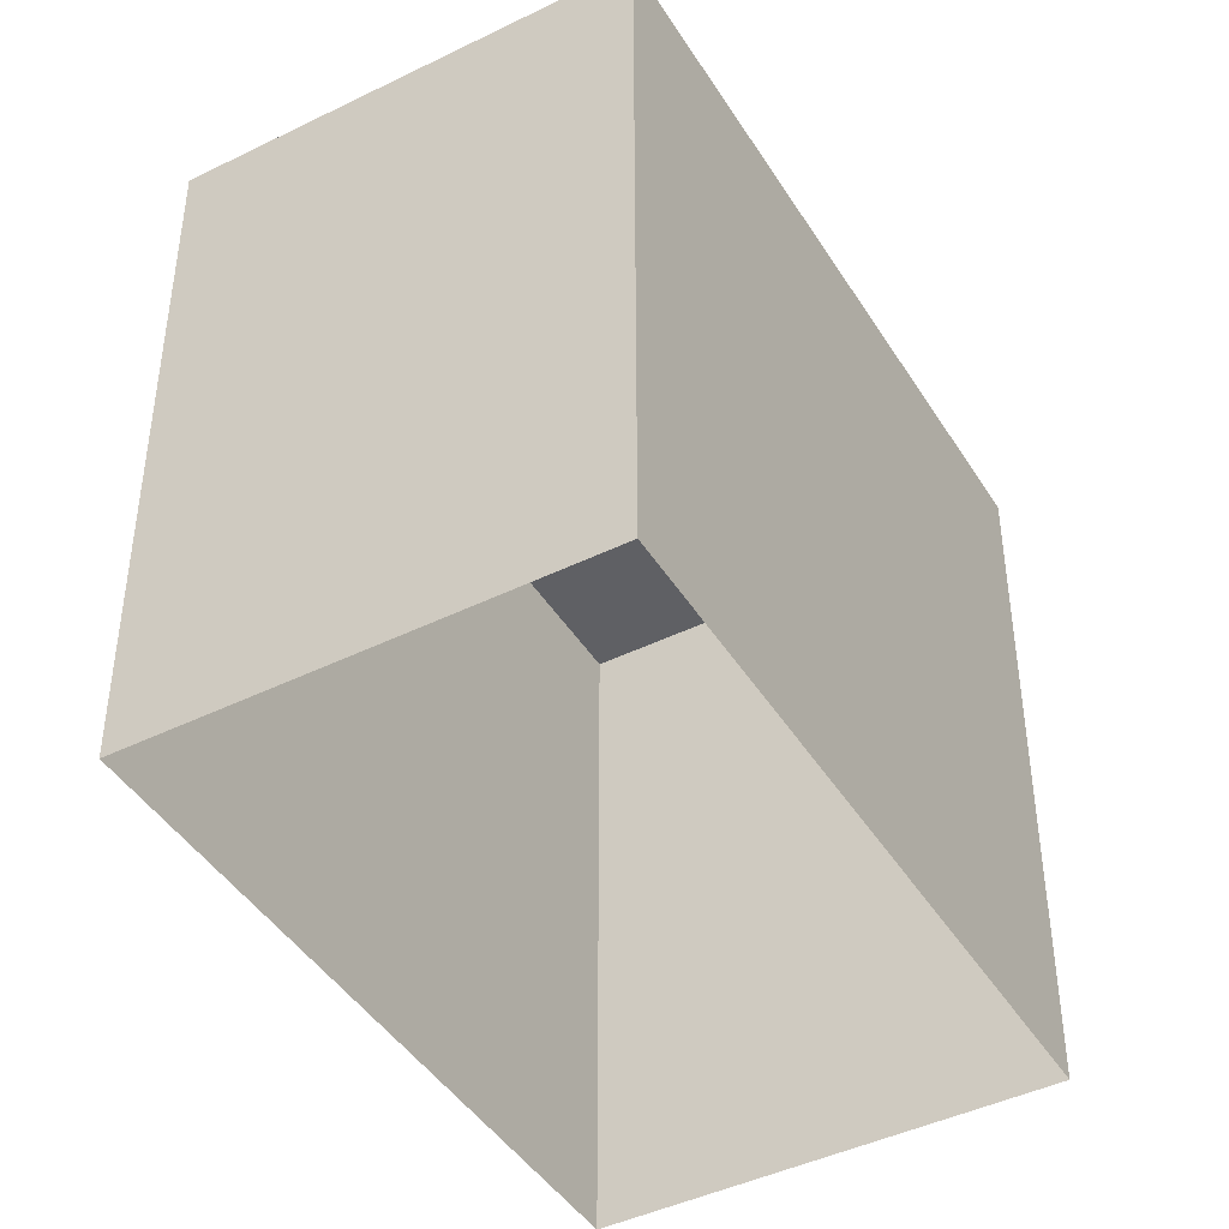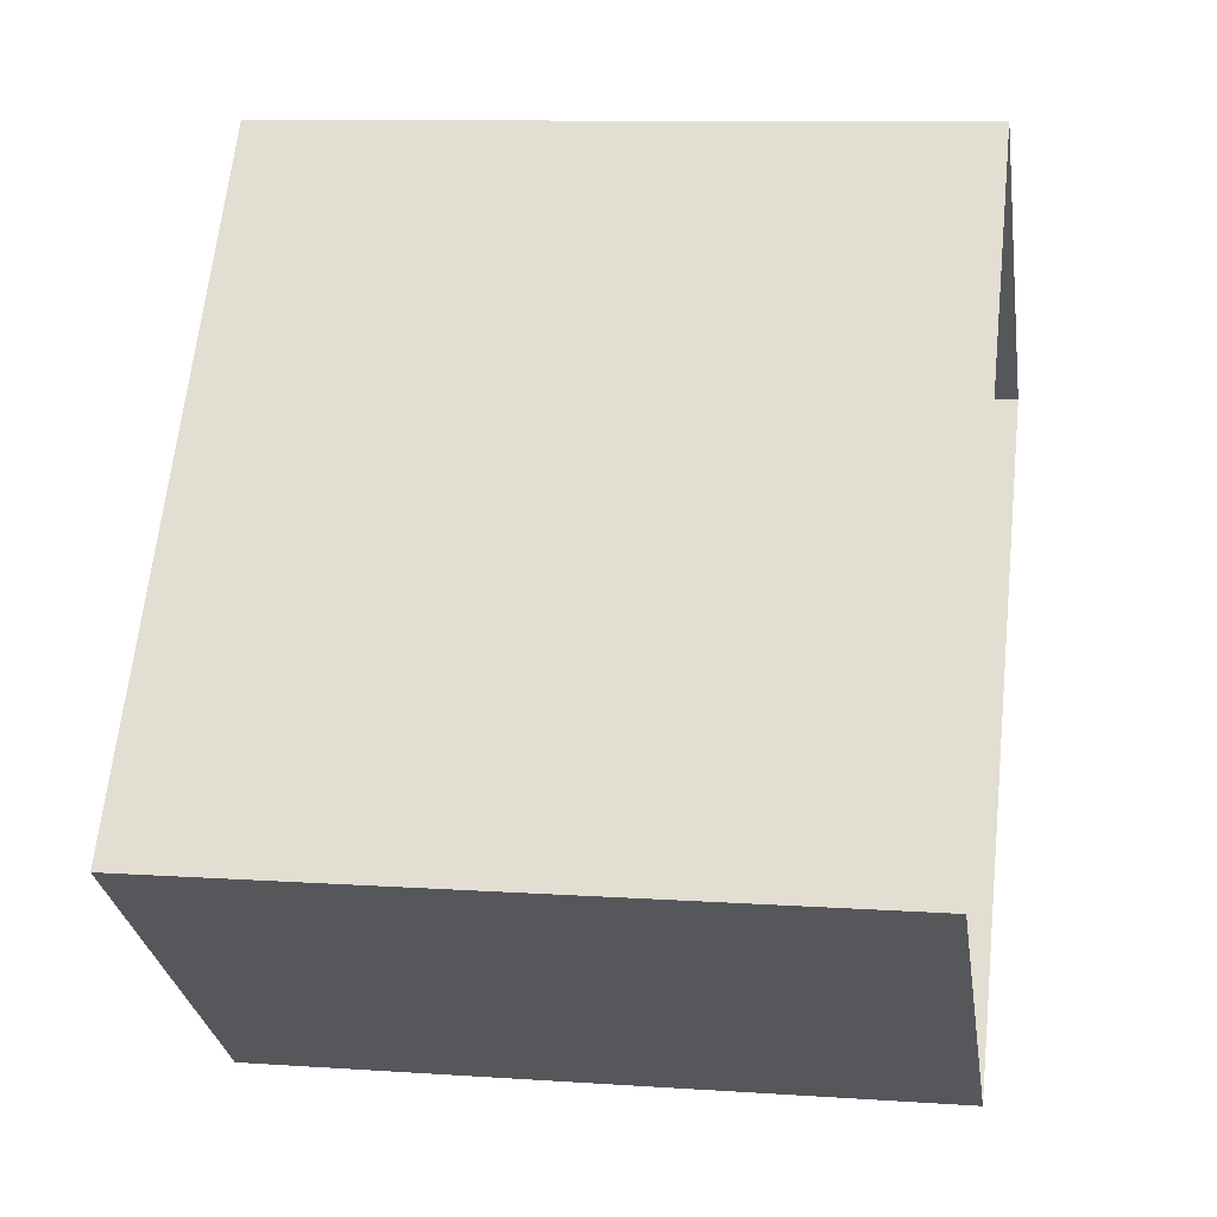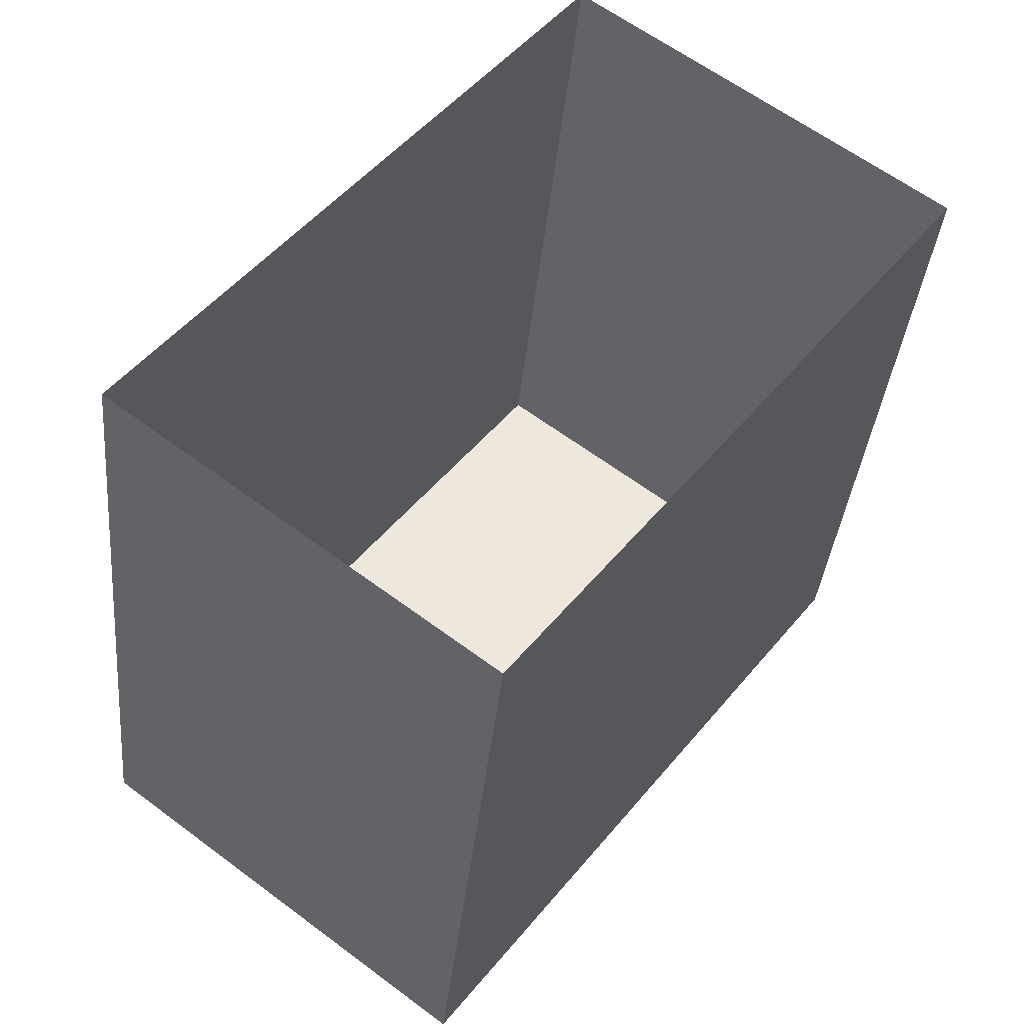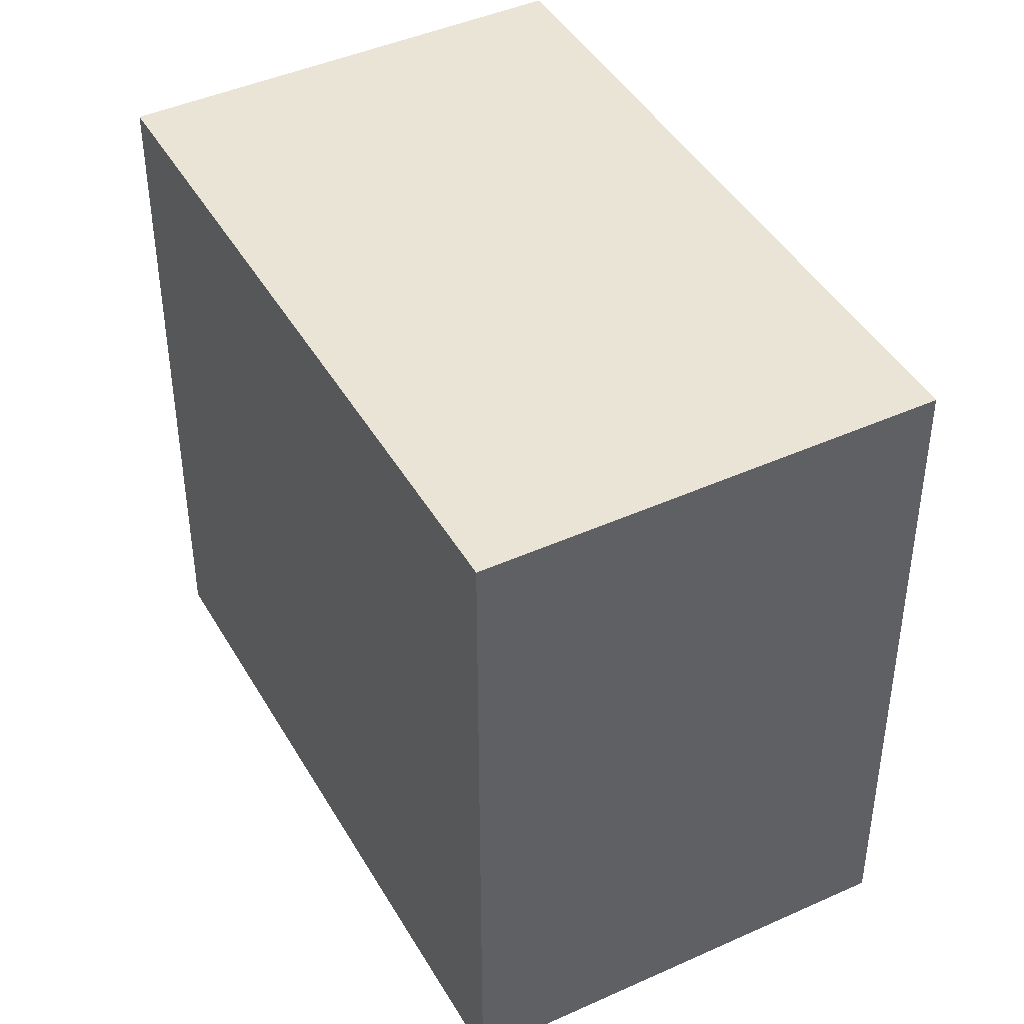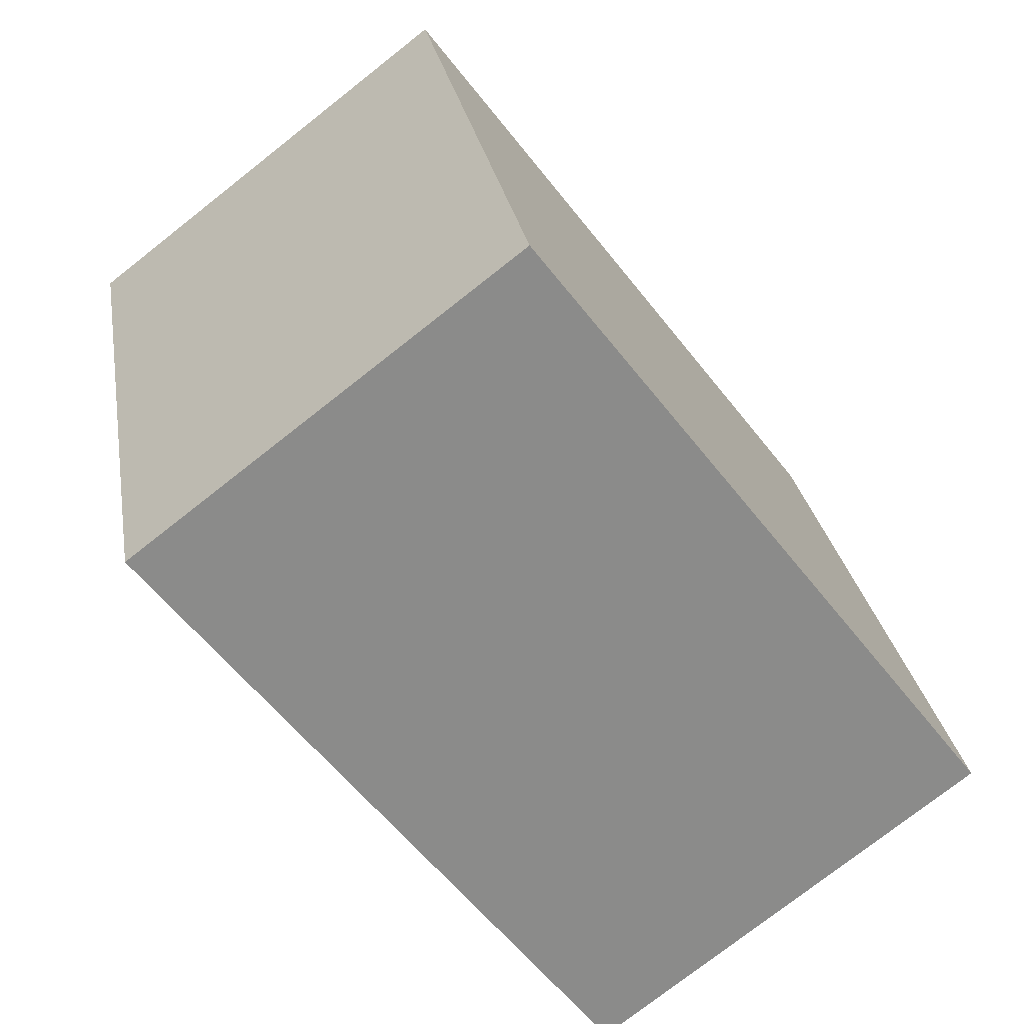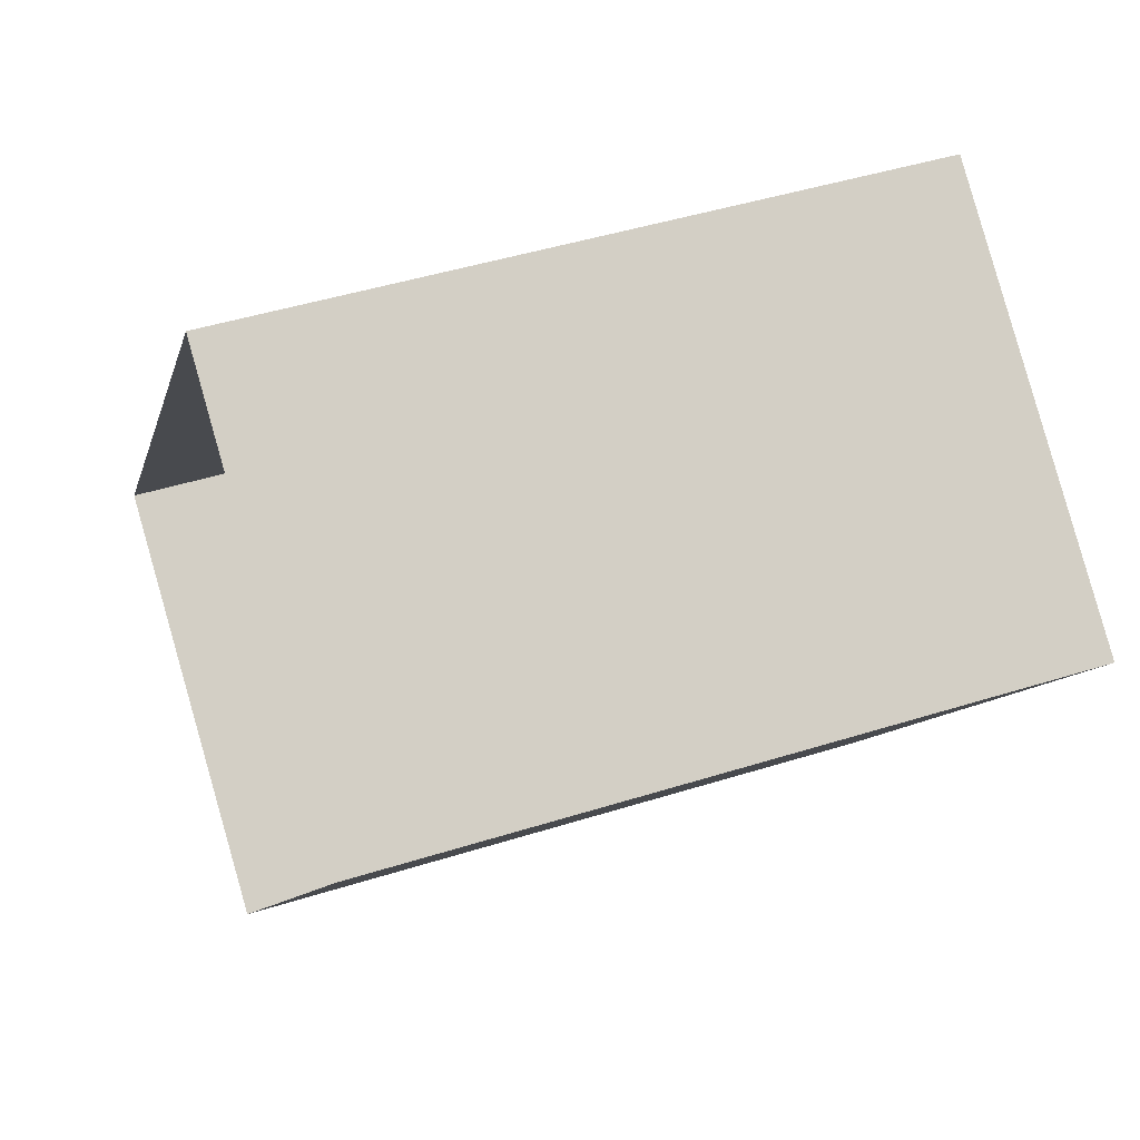
<metadata>
{"format":"obj","ext":"obj","renderer":"f3d","projection":"perspective","resolution":1024,"background":"white","views":[{"elev":-43.9,"azim":67.3,"up":"+Z"},{"elev":9.9,"azim":100.0,"up":"+Y"},{"elev":-36.8,"azim":174.5,"up":"+Y"},{"elev":43.8,"azim":9.3,"up":"+Z"},{"elev":26.6,"azim":-9.3,"up":"+Y"},{"elev":45.2,"azim":-110.1,"up":"+Y"}]}
</metadata>
<code>
v -1.139e+04 -3.783e+04 33.46
v -1.139e+04 -3.782e+04 33.46
v -1.139e+04 -3.783e+04 33.46
v -1.14e+04 -3.782e+04 33.46
v -1.139e+04 -3.782e+04 40.81
v -1.139e+04 -3.783e+04 40.81
v -1.139e+04 -3.783e+04 40.82
v -1.14e+04 -3.782e+04 40.81
f 1 2 3
f 1 4 2
f 5 6 7
f 5 8 6
f 6 1 3
f 7 6 3
f 8 4 1
f 6 8 1
f 8 2 4
f 8 5 2
f 5 3 2
f 5 7 3

</code>
